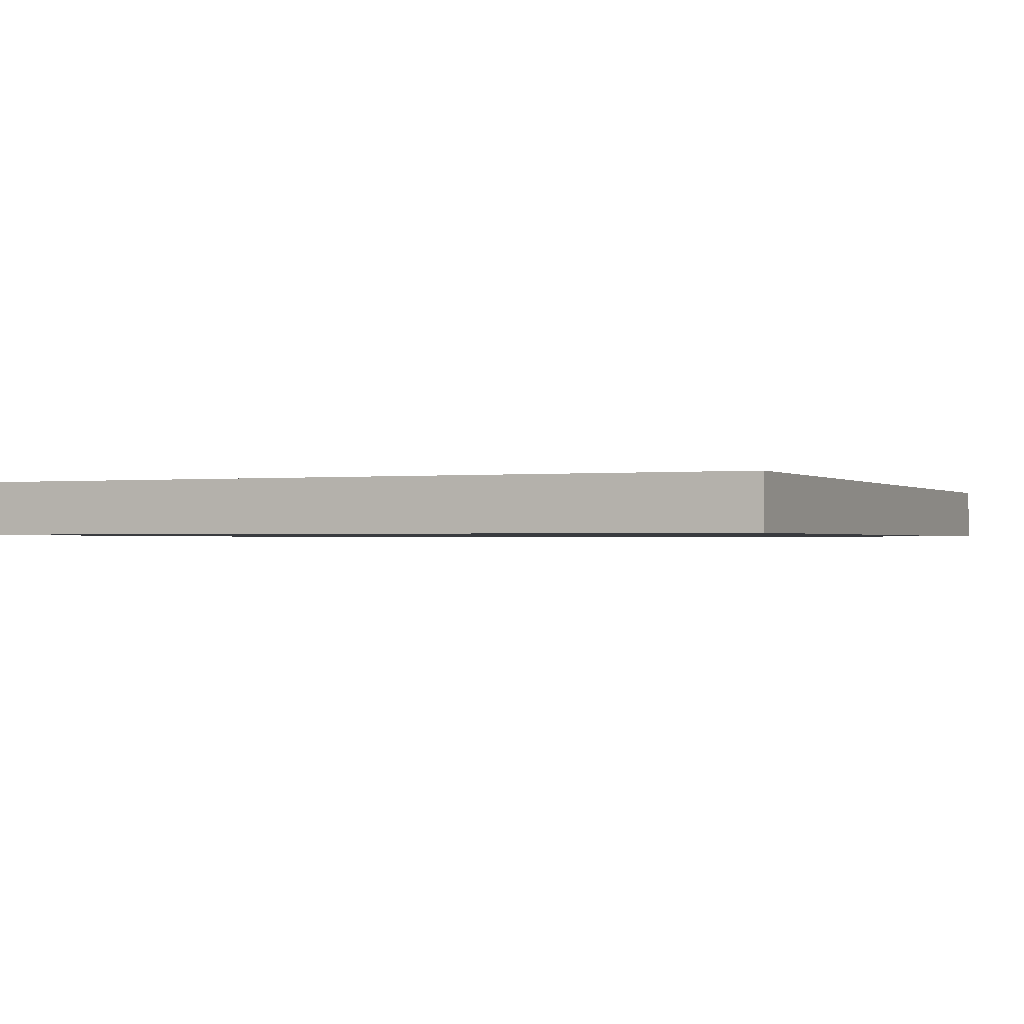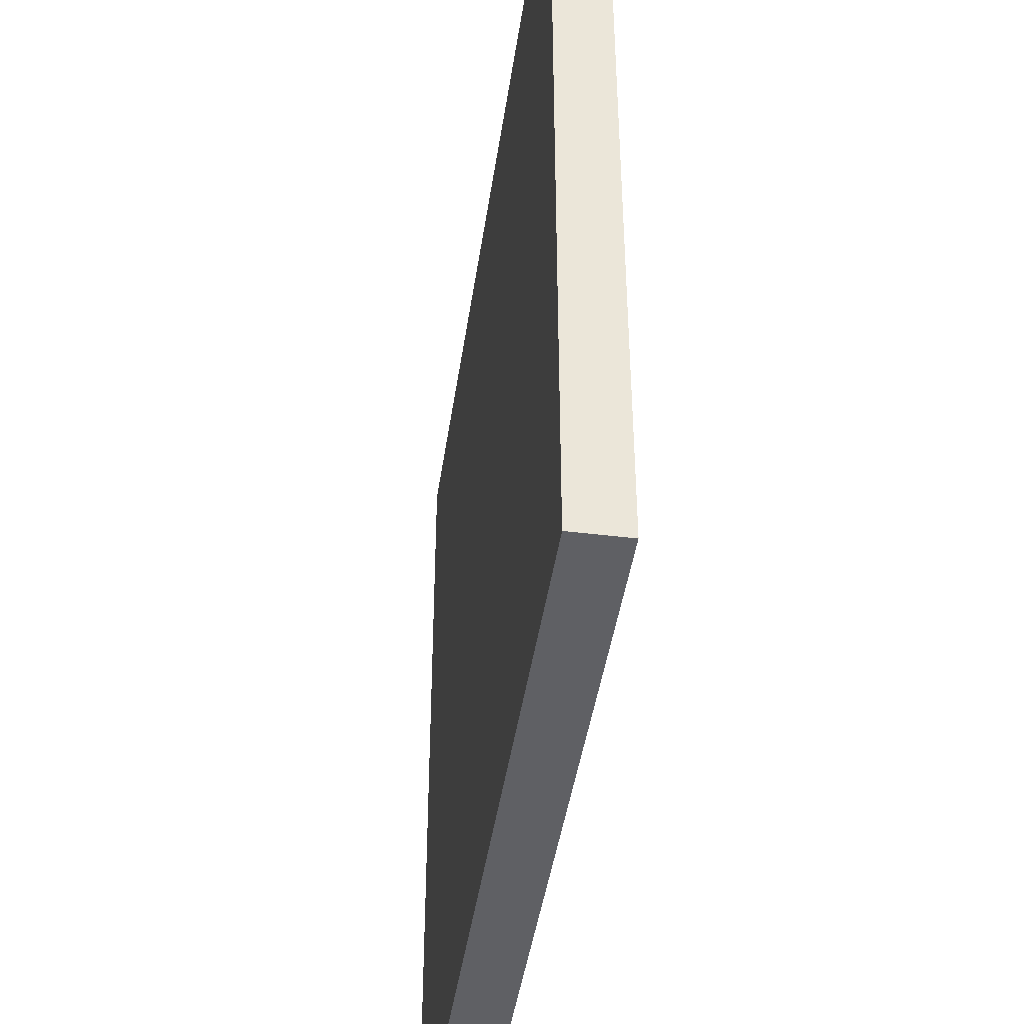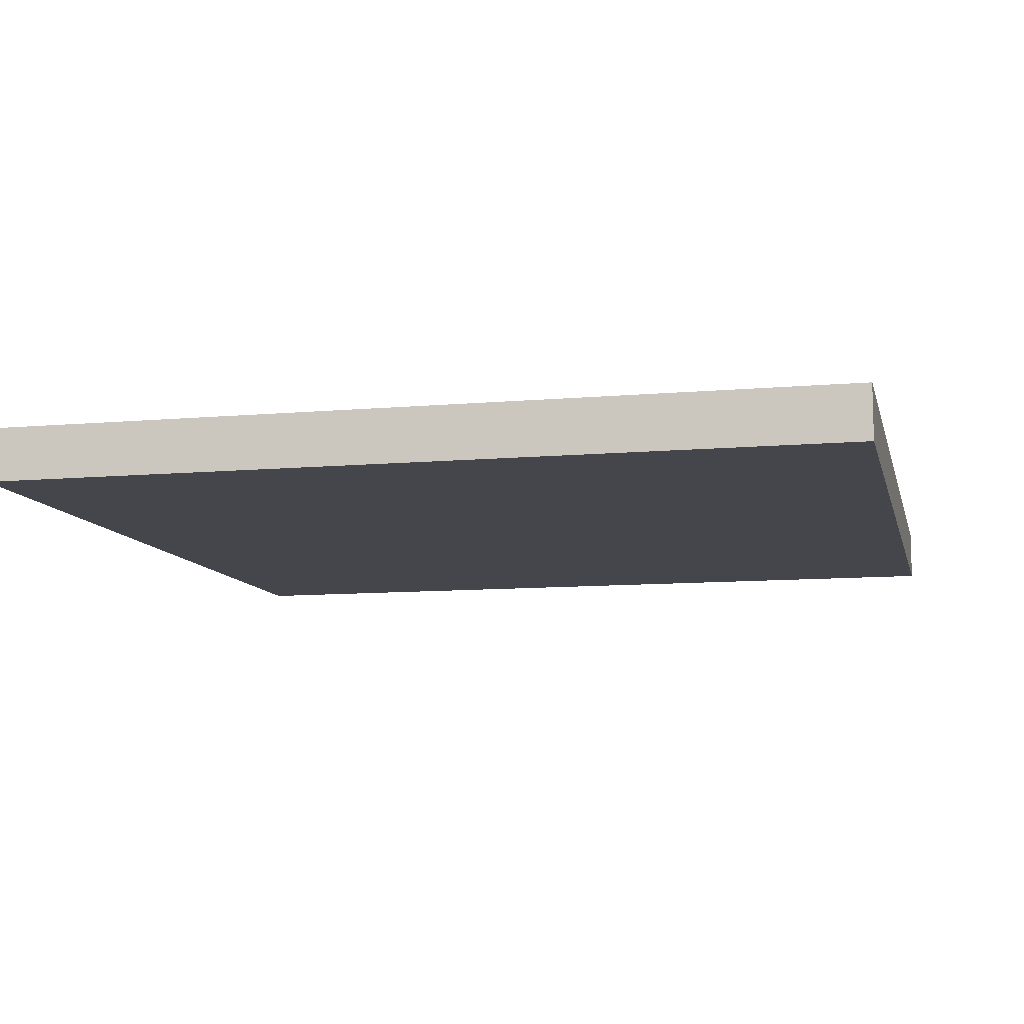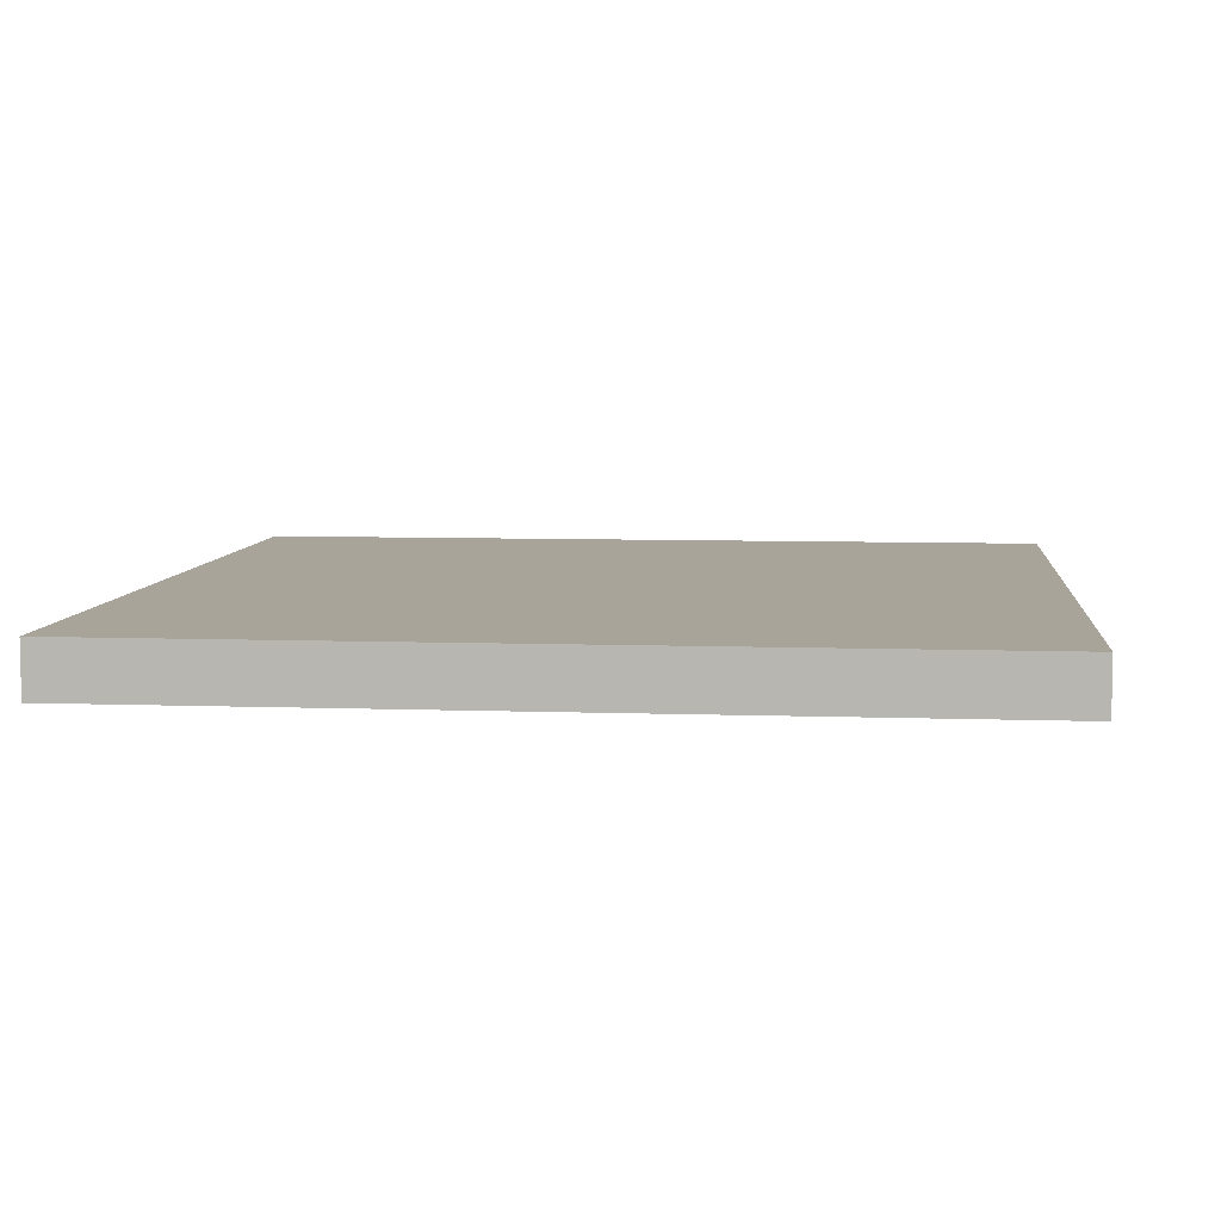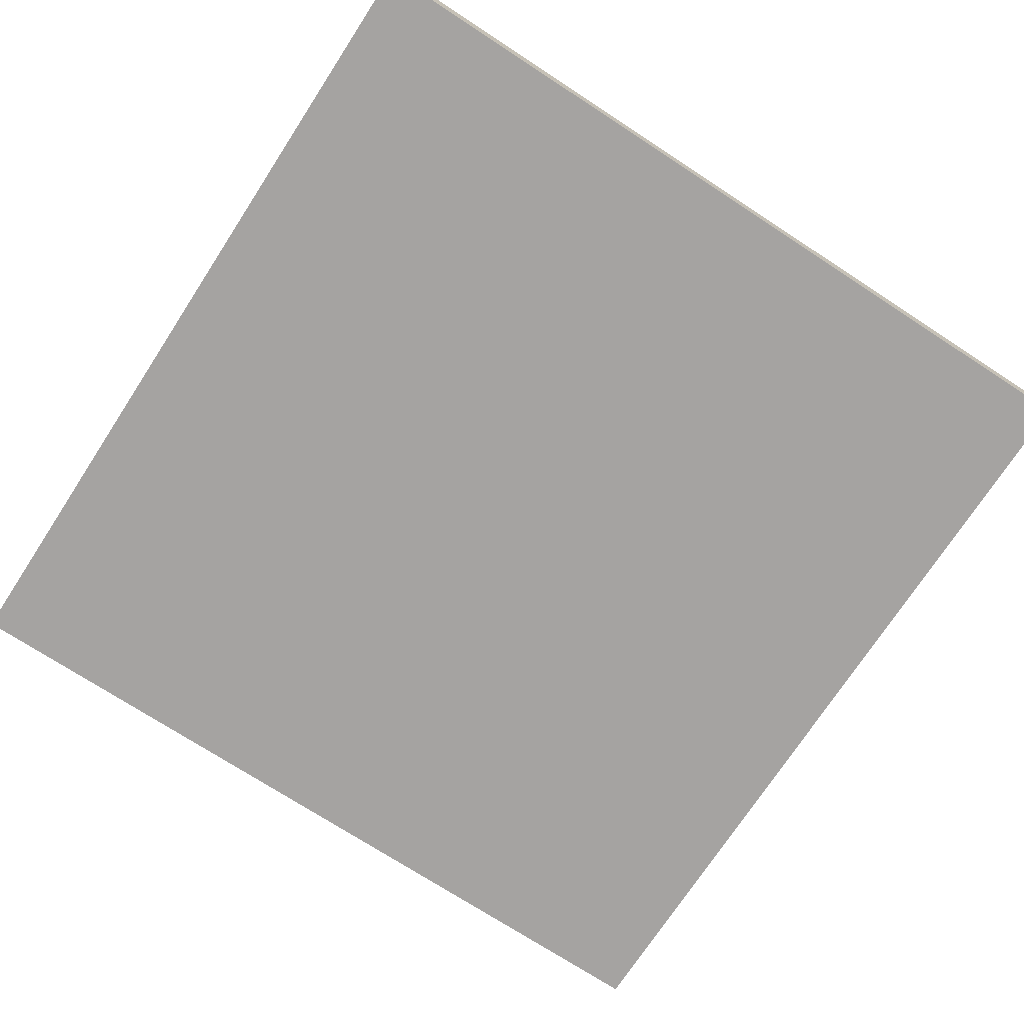
<metadata>
{"format":"obj","ext":"obj","renderer":"f3d","projection":"perspective","resolution":1024,"background":"white","views":[{"elev":-0.9,"azim":-66.0,"up":"+Y"},{"elev":-43.8,"azim":81.8,"up":"+Z"},{"elev":-10.0,"azim":-167.0,"up":"+Y"},{"elev":7.1,"azim":-174.1,"up":"+Y"},{"elev":-73.1,"azim":-123.1,"up":"+Y"}]}
</metadata>
<code>
o
v 1.6 0 1.6
v -1.6 0 1.6
v 0.1 0.1 1.6
v 0 0.1 1.6
v -0.1 0.1 1.6
v -0.2 0.1 1.6
v -0.4 0.1 1.6
v -0.6 0.1 1.6
v -0.7 0.1 1.6
v -1 0.1 1.6
v -1.1 0.1 1.6
v -1.3 0.1 1.6
v -1.6 0.1 1.6
v 1.6 0.2 1.6
v 0.1 0.2 1.6
v 0 0.2 1.6
v -0.1 0.2 1.6
v -0.2 0.2 1.6
v -0.4 0.2 1.6
v -0.6 0.2 1.6
v -0.7 0.2 1.6
v -1 0.2 1.6
v -1.1 0.2 1.6
v -1.3 0.2 1.6
v -1.6 0.2 1.6
v 1.6 0 -1.6
v -1.6 0 -1.6
v 1.6 0.2 -1.6
v -1.6 0.2 -1.6
v 1.6 0 1.6
v 1.6 0.2 1.6
v 1.6 0 -1.6
v 1.6 0.2 -1.6
v -1.6 0 1.6
v -1.6 0.1 1.6
v -1.6 0.2 1.6
v -1.6 0.1 1.4
v -1.6 0.2 1.4
v -1.6 0.1 1.2
v -1.6 0.2 1.2
v -1.6 0.1 0.6
v -1.6 0.2 0.6
v -1.6 0.1 0.4
v -1.6 0.2 0.4
v -1.6 0.1 0.3
v -1.6 0.2 0.3
v -1.6 0.1 0.1
v -1.6 0.2 0.1
v -1.6 0.1 0
v -1.6 0.2 0
v -1.6 0.1 -0.1
v -1.6 0.2 -0.1
v -1.6 0 -1.6
v -1.6 0.2 -1.6
v 1.6 0 1.6
v 1.6 0 -1.6
v -1.6 0 1.6
v -1.6 0 -1.6
v 1.6 0.2 1.6
v 1.6 0.2 -1.6
v 0.1 0.2 1.6
v 0.1 0.2 -0.1
v 0 0.2 1.6
v 0 0.2 1.5
v 0 0.2 1.3
v 0 0.2 1.2
v 0 0.2 1
v 0 0.2 0.8
v 0 0.2 0.6
v 0 0.2 0.5
v 0 0.2 0.4
v 0 0.2 0.2
v 0 0.2 0.1
v 0 0.2 0
v -0.1 0.2 1.6
v -0.1 0.2 1.5
v -0.1 0.2 1.4
v -0.1 0.2 1.3
v -0.1 0.2 1.2
v -0.1 0.2 1
v -0.1 0.2 0.9
v -0.1 0.2 0.8
v -0.1 0.2 0.7
v -0.1 0.2 0.6
v -0.1 0.2 0.5
v -0.1 0.2 0.4
v -0.1 0.2 0.3
v -0.1 0.2 0.2
v -0.1 0.2 0.1
v -0.1 0.2 0
v -0.2 0.2 1.6
v -0.2 0.2 1.5
v -0.2 0.2 1.4
v -0.2 0.2 1.3
v -0.2 0.2 1.1
v -0.2 0.2 1
v -0.2 0.2 0.9
v -0.2 0.2 0.8
v -0.2 0.2 0.7
v -0.2 0.2 0.6
v -0.2 0.2 0.5
v -0.2 0.2 0.4
v -0.2 0.2 0.3
v -0.2 0.2 0.2
v -0.2 0.2 0.1
v -0.2 0.2 0
v -0.3 0.2 1.3
v -0.3 0.2 1.2
v -0.3 0.2 1.1
v -0.3 0.2 0.9
v -0.3 0.2 0.8
v -0.3 0.2 0.7
v -0.3 0.2 0.6
v -0.3 0.2 0.5
v -0.3 0.2 0.4
v -0.3 0.2 0.3
v -0.3 0.2 0.2
v -0.4 0.2 1.6
v -0.4 0.2 1.5
v -0.4 0.2 1.4
v -0.4 0.2 1.3
v -0.4 0.2 1.2
v -0.4 0.2 1
v -0.4 0.2 0.9
v -0.4 0.2 0.8
v -0.4 0.2 0.7
v -0.4 0.2 0.6
v -0.4 0.2 0.5
v -0.4 0.2 0.4
v -0.4 0.2 0.3
v -0.4 0.2 0.2
v -0.4 0.2 0.1
v -0.4 0.2 0
v -0.5 0.2 1.4
v -0.5 0.2 1.3
v -0.5 0.2 1.2
v -0.5 0.2 1.1
v -0.5 0.2 1
v -0.5 0.2 0.9
v -0.5 0.2 0.8
v -0.5 0.2 0.7
v -0.5 0.2 0.3
v -0.5 0.2 0.2
v -0.5 0.2 0.1
v -0.6 0.2 1.6
v -0.6 0.2 1.5
v -0.6 0.2 1.4
v -0.6 0.2 1.3
v -0.6 0.2 1.1
v -0.6 0.2 0.9
v -0.6 0.2 0.8
v -0.6 0.2 0.6
v -0.6 0.2 0.5
v -0.6 0.2 0.4
v -0.6 0.2 0.2
v -0.6 0.2 0.1
v -0.6 0.2 0
v -0.7 0.2 1.6
v -0.7 0.2 1.5
v -0.7 0.2 1.4
v -0.7 0.2 1.3
v -0.7 0.2 1.1
v -0.7 0.2 1
v -0.7 0.2 0.9
v -0.7 0.2 0.7
v -0.7 0.2 0.6
v -0.7 0.2 0.4
v -0.7 0.2 0.3
v -0.7 0.2 0.2
v -0.7 0.2 0.1
v -0.7 0.2 0
v -0.8 0.2 0.9
v -0.8 0.2 0.8
v -0.8 0.2 0.6
v -0.8 0.2 0.3
v -0.8 0.2 0.2
v -0.8 0.2 0.1
v -0.9 0.2 1.4
v -0.9 0.2 1.2
v -0.9 0.2 1
v -0.9 0.2 0.9
v -0.9 0.2 0.8
v -0.9 0.2 0.7
v -0.9 0.2 0.3
v -0.9 0.2 0.2
v -0.9 0.2 0.1
v -0.9 0.2 0
v -1 0.2 1.6
v -1 0.2 1.5
v -1 0.2 1.4
v -1 0.2 1.3
v -1 0.2 1.1
v -1 0.2 1
v -1 0.2 0.7
v -1 0.2 0.6
v -1 0.2 0.4
v -1 0.2 0.3
v -1 0.2 0.2
v -1 0.2 0.1
v -1.1 0.2 1.6
v -1.1 0.2 1.5
v -1.1 0.2 1.4
v -1.1 0.2 1.3
v -1.1 0.2 1.2
v -1.1 0.2 0.9
v -1.1 0.2 0.8
v -1.1 0.2 0.7
v -1.1 0.2 0.6
v -1.1 0.2 0.5
v -1.1 0.2 0.4
v -1.1 0.2 0.3
v -1.1 0.2 0.2
v -1.1 0.2 0.1
v -1.1 0.2 0
v -1.2 0.2 1.5
v -1.2 0.2 1.4
v -1.2 0.2 1.3
v -1.2 0.2 1.1
v -1.2 0.2 1
v -1.2 0.2 0.9
v -1.2 0.2 0.8
v -1.2 0.2 0.7
v -1.2 0.2 0.5
v -1.2 0.2 0.4
v -1.2 0.2 0.3
v -1.2 0.2 0.2
v -1.2 0.2 0.1
v -1.3 0.2 1.6
v -1.3 0.2 1.5
v -1.3 0.2 1.2
v -1.3 0.2 1.1
v -1.3 0.2 0.9
v -1.3 0.2 0.8
v -1.3 0.2 0.5
v -1.3 0.2 0.3
v -1.3 0.2 0.2
v -1.3 0.2 0.1
v -1.4 0.2 1.5
v -1.4 0.2 1.4
v -1.4 0.2 1.3
v -1.4 0.2 0.9
v -1.4 0.2 0.8
v -1.4 0.2 0.3
v -1.4 0.2 0.2
v -1.4 0.2 0.1
v -1.4 0.2 0
v -1.5 0.2 1.5
v -1.5 0.2 1.4
v -1.5 0.2 1.3
v -1.5 0.2 1.2
v -1.5 0.2 1.1
v -1.5 0.2 0.6
v -1.5 0.2 0.5
v -1.5 0.2 0.4
v -1.5 0.2 0.3
v -1.6 0.2 1.6
v -1.6 0.2 1.4
v -1.6 0.2 1.2
v -1.6 0.2 0.6
v -1.6 0.2 0.4
v -1.6 0.2 0.3
v -1.6 0.2 0.1
v -1.6 0.2 0
v -1.6 0.2 -0.1
v -1.6 0.2 -1.6
f 3 2 1
f 4 2 3
f 5 2 4
f 6 2 5
f 7 2 6
f 8 2 7
f 9 2 8
f 10 2 9
f 11 2 10
f 12 2 11
f 13 2 12
f 14 3 1
f 15 4 3
f 15 3 14
f 16 5 4
f 16 4 15
f 17 6 5
f 17 5 16
f 18 7 6
f 18 6 17
f 19 8 7
f 19 7 18
f 20 9 8
f 20 8 19
f 21 10 9
f 21 9 20
f 22 11 10
f 22 10 21
f 23 12 11
f 23 11 22
f 24 13 12
f 24 12 23
f 25 13 24
f 26 27 28
f 28 27 29
f 32 31 30
f 33 31 32
f 34 35 37
f 35 36 37
f 37 36 38
f 34 37 39
f 37 38 39
f 39 38 40
f 34 39 41
f 39 40 41
f 41 40 42
f 34 41 43
f 41 42 43
f 43 42 44
f 34 43 45
f 43 44 45
f 45 44 46
f 34 45 47
f 45 46 47
f 47 46 48
f 34 47 49
f 47 48 49
f 49 48 50
f 34 49 51
f 49 50 51
f 51 50 52
f 34 51 53
f 51 52 53
f 53 52 54
f 57 56 55
f 58 56 57
f 59 60 61
f 61 60 62
f 61 62 63
f 63 62 64
f 64 62 65
f 65 62 66
f 66 62 67
f 67 62 68
f 68 62 69
f 69 62 70
f 70 62 71
f 71 62 72
f 72 62 73
f 73 62 74
f 63 64 75
f 64 65 76
f 75 64 76
f 76 65 77
f 65 66 78
f 77 65 78
f 66 67 79
f 78 66 79
f 67 68 80
f 79 67 80
f 80 68 81
f 68 69 82
f 81 68 82
f 82 69 83
f 69 70 84
f 83 69 84
f 70 71 85
f 84 70 85
f 71 72 86
f 85 71 86
f 86 72 87
f 72 73 88
f 87 72 88
f 73 74 89
f 88 73 89
f 74 62 90
f 89 74 90
f 76 77 91
f 75 76 91
f 91 77 92
f 77 78 93
f 92 77 93
f 78 79 94
f 93 78 94
f 79 80 94
f 94 80 95
f 80 81 96
f 95 80 96
f 82 83 97
f 96 81 97
f 81 82 97
f 97 83 98
f 83 84 99
f 98 83 99
f 84 85 99
f 85 86 99
f 99 86 100
f 100 86 101
f 86 87 102
f 101 86 102
f 87 88 103
f 102 87 103
f 88 89 104
f 103 88 104
f 89 90 105
f 104 89 105
f 90 62 106
f 105 90 106
f 92 93 107
f 94 95 107
f 93 94 107
f 107 95 108
f 95 96 109
f 108 95 109
f 97 98 109
f 96 97 109
f 109 98 110
f 98 99 111
f 110 98 111
f 99 100 112
f 111 99 112
f 100 101 113
f 112 100 113
f 101 102 114
f 113 101 114
f 102 103 115
f 114 102 115
f 104 105 116
f 115 103 116
f 103 104 116
f 116 105 117
f 91 92 118
f 107 108 119
f 118 92 119
f 92 107 119
f 119 108 120
f 120 108 121
f 109 110 122
f 121 108 122
f 108 109 122
f 122 110 123
f 113 114 124
f 123 110 124
f 114 115 124
f 111 112 124
f 112 113 124
f 115 116 124
f 110 111 124
f 124 116 125
f 125 116 126
f 126 116 127
f 127 116 128
f 128 116 129
f 116 117 130
f 129 116 130
f 117 105 131
f 130 117 131
f 105 106 132
f 131 105 132
f 106 62 133
f 132 106 133
f 120 121 134
f 119 120 134
f 121 122 135
f 134 121 135
f 122 123 136
f 135 122 136
f 136 123 137
f 123 124 138
f 137 123 138
f 124 125 139
f 138 124 139
f 125 126 140
f 139 125 140
f 126 127 141
f 140 126 141
f 129 130 142
f 131 132 142
f 130 131 142
f 142 132 143
f 132 133 144
f 143 132 144
f 118 119 145
f 134 135 146
f 145 119 146
f 119 134 146
f 146 135 147
f 135 136 148
f 147 135 148
f 136 137 148
f 137 138 149
f 148 137 149
f 138 139 149
f 139 140 149
f 149 140 150
f 140 141 151
f 150 140 151
f 141 127 152
f 127 128 152
f 128 129 153
f 152 128 153
f 129 142 154
f 153 129 154
f 143 144 155
f 142 143 155
f 144 133 156
f 155 144 156
f 133 62 157
f 156 133 157
f 145 146 158
f 146 147 159
f 158 146 159
f 147 148 160
f 159 147 160
f 148 149 161
f 160 148 161
f 149 150 162
f 161 149 162
f 162 150 163
f 150 151 164
f 163 150 164
f 151 141 165
f 141 152 165
f 153 154 165
f 152 153 165
f 165 154 166
f 154 142 167
f 166 154 167
f 155 156 168
f 167 142 168
f 142 155 168
f 168 156 169
f 156 157 170
f 169 156 170
f 157 62 171
f 170 157 171
f 164 151 172
f 163 164 172
f 165 166 173
f 172 151 173
f 151 165 173
f 166 167 174
f 173 166 174
f 167 168 175
f 168 169 175
f 169 170 176
f 175 169 176
f 170 171 177
f 176 170 177
f 160 161 178
f 161 162 178
f 162 163 178
f 159 160 178
f 178 163 179
f 163 172 180
f 179 163 180
f 172 173 181
f 180 172 181
f 173 174 182
f 181 173 182
f 182 174 183
f 175 176 184
f 167 175 184
f 176 177 185
f 184 176 185
f 177 171 186
f 185 177 186
f 171 62 187
f 186 171 187
f 158 159 188
f 159 178 189
f 188 159 189
f 178 179 190
f 189 178 190
f 190 179 191
f 179 180 192
f 182 183 192
f 180 181 192
f 181 182 192
f 192 183 193
f 183 174 194
f 193 183 194
f 174 167 195
f 194 174 195
f 184 185 196
f 195 167 196
f 167 184 196
f 196 185 197
f 185 186 198
f 197 185 198
f 186 187 199
f 198 186 199
f 188 189 200
f 190 191 200
f 189 190 200
f 200 191 201
f 201 191 202
f 191 179 203
f 202 191 203
f 179 192 204
f 203 179 204
f 194 195 205
f 193 194 205
f 205 195 206
f 206 195 207
f 196 197 208
f 207 195 208
f 195 196 208
f 208 197 209
f 209 197 210
f 198 199 211
f 210 197 211
f 197 198 211
f 211 199 212
f 199 187 213
f 212 199 213
f 187 62 214
f 213 187 214
f 201 202 215
f 200 201 215
f 203 204 216
f 215 202 216
f 202 203 216
f 216 204 217
f 204 192 218
f 192 193 218
f 193 205 219
f 218 193 219
f 205 206 220
f 219 205 220
f 206 207 221
f 220 206 221
f 208 209 222
f 221 207 222
f 207 208 222
f 209 210 223
f 222 209 223
f 210 211 224
f 223 210 224
f 211 212 225
f 224 211 225
f 212 213 226
f 225 212 226
f 213 214 227
f 226 213 227
f 200 215 228
f 215 216 229
f 228 215 229
f 219 220 230
f 217 204 230
f 218 219 230
f 220 221 230
f 204 218 230
f 230 221 231
f 231 221 232
f 223 224 233
f 232 221 233
f 222 223 233
f 221 222 233
f 233 224 234
f 224 225 235
f 225 226 235
f 226 227 236
f 235 226 236
f 227 214 237
f 236 227 237
f 229 216 238
f 228 229 238
f 216 217 239
f 238 216 239
f 230 231 240
f 239 217 240
f 217 230 240
f 231 232 241
f 232 233 241
f 233 234 242
f 241 233 242
f 235 236 243
f 224 235 243
f 236 237 244
f 243 236 244
f 237 214 245
f 244 237 245
f 214 62 246
f 245 214 246
f 228 238 247
f 238 239 247
f 239 240 247
f 247 240 248
f 240 231 249
f 248 240 249
f 249 231 250
f 231 241 251
f 250 231 251
f 241 242 251
f 242 234 252
f 251 242 252
f 234 224 253
f 252 234 253
f 224 243 254
f 253 224 254
f 243 244 255
f 254 243 255
f 244 245 255
f 247 248 256
f 228 247 256
f 249 250 257
f 256 248 257
f 248 249 257
f 250 251 258
f 257 250 258
f 251 252 258
f 253 254 259
f 258 252 259
f 252 253 259
f 254 255 260
f 259 254 260
f 255 245 261
f 260 255 261
f 245 246 262
f 261 245 262
f 246 62 263
f 262 246 263
f 62 60 264
f 263 62 264
f 264 60 265

</code>
